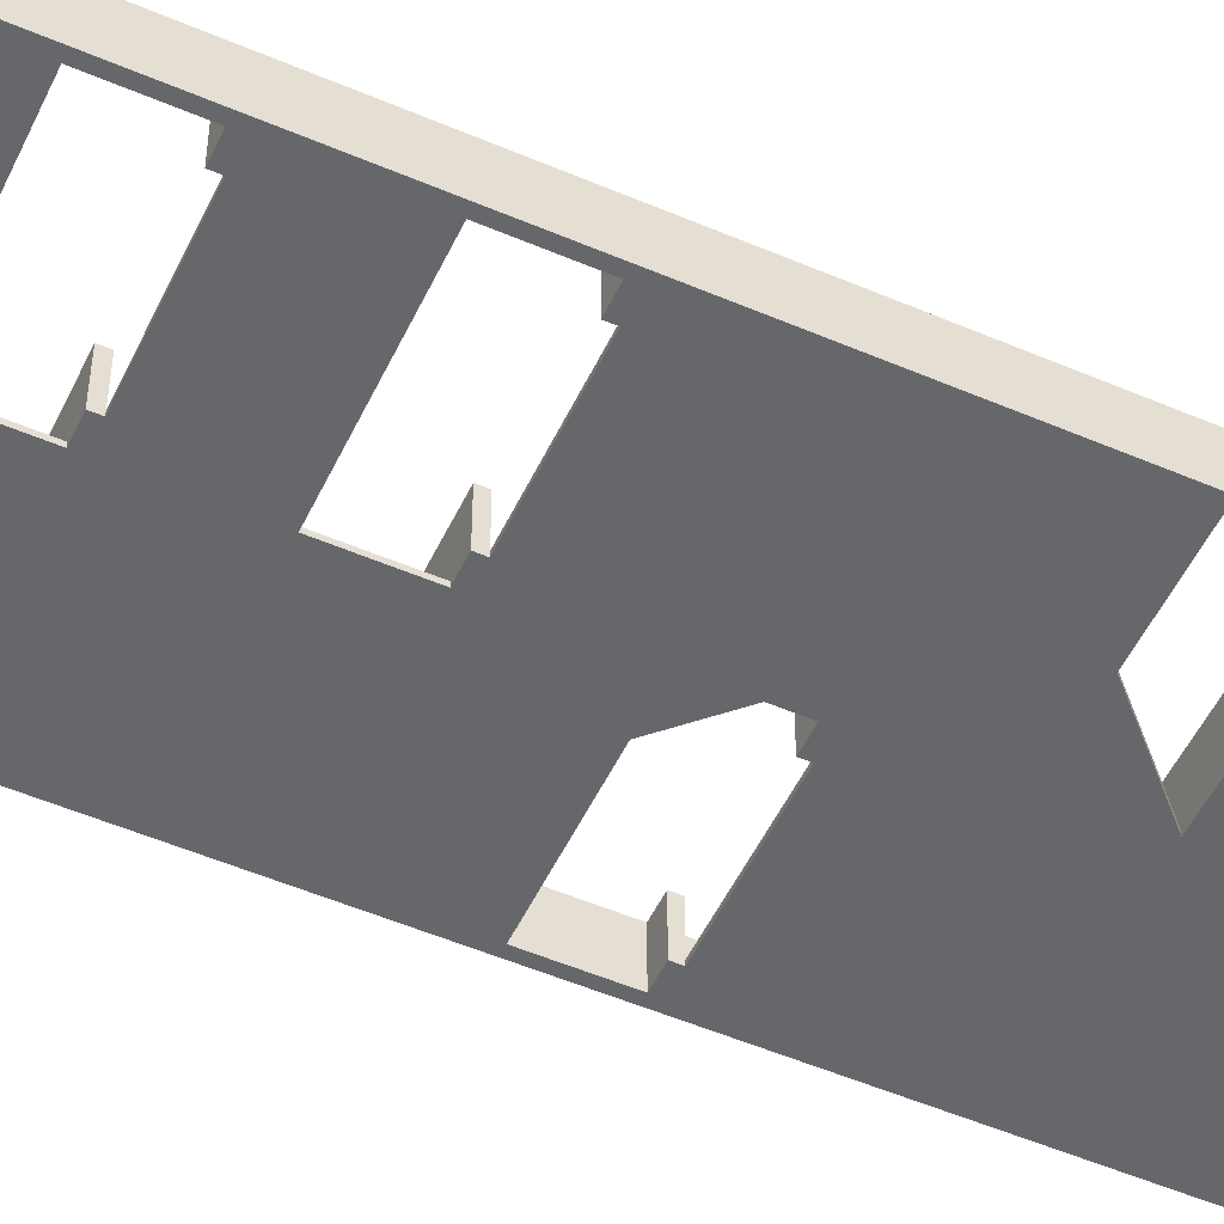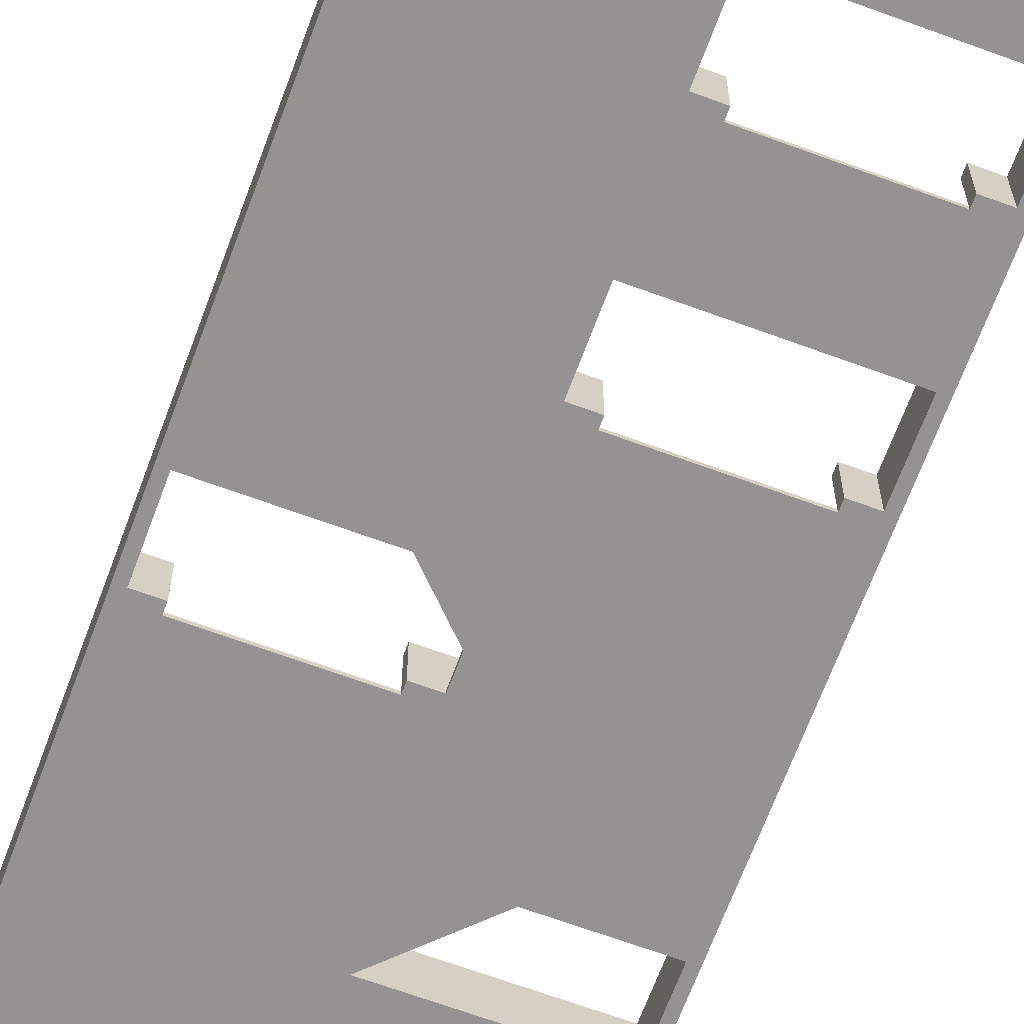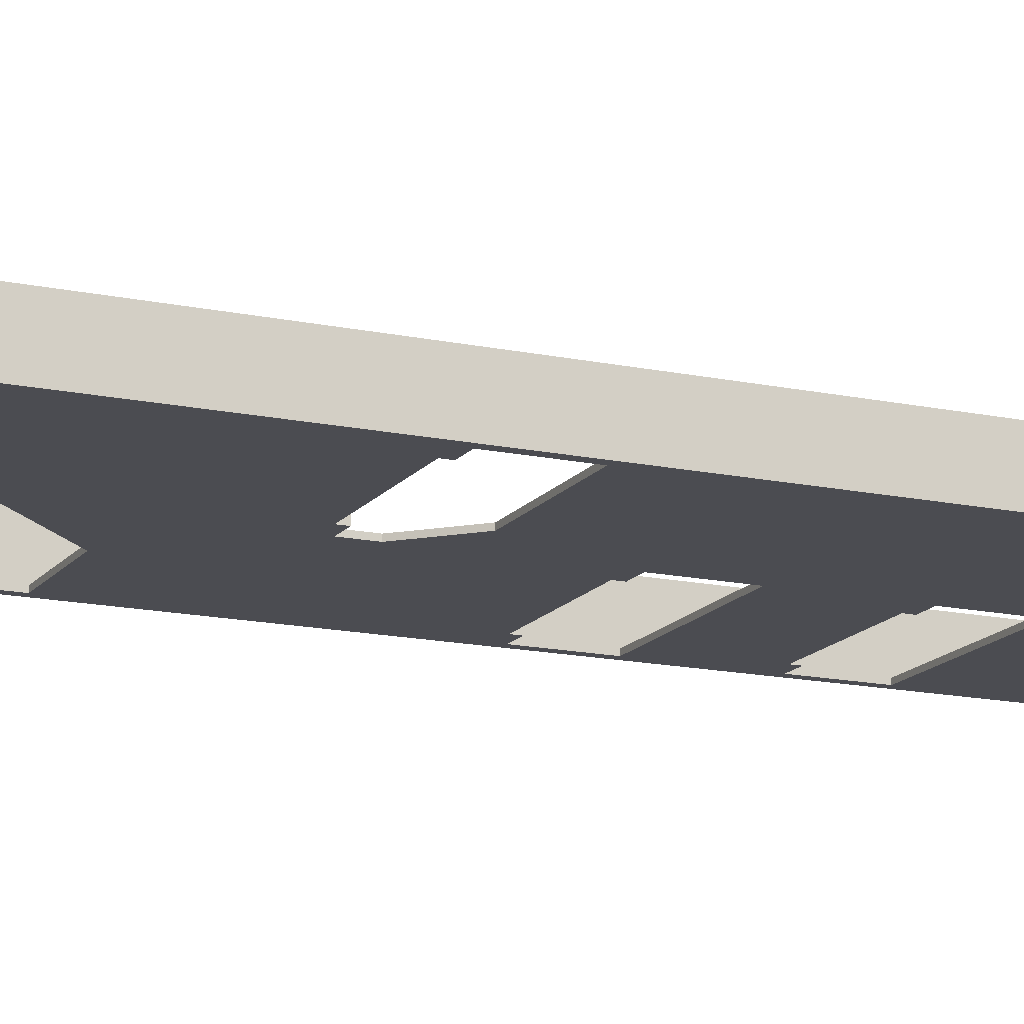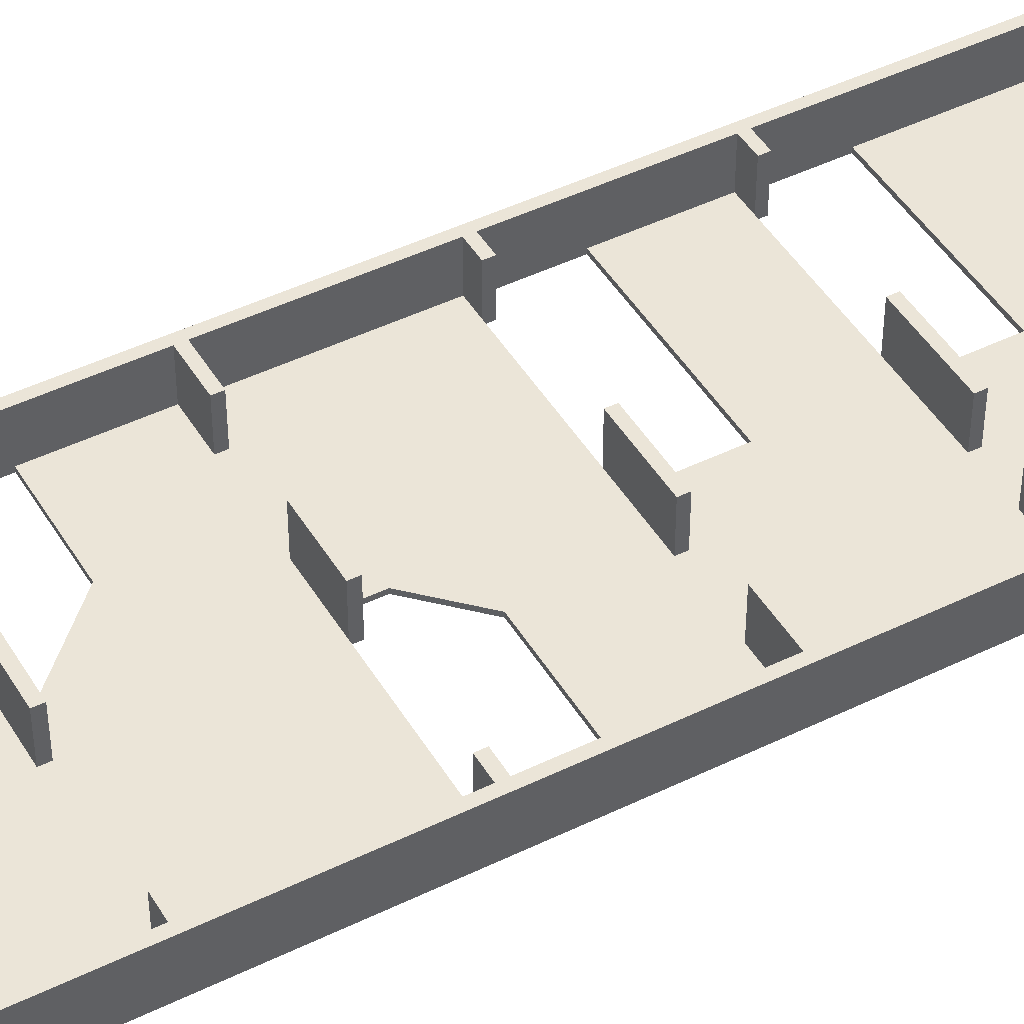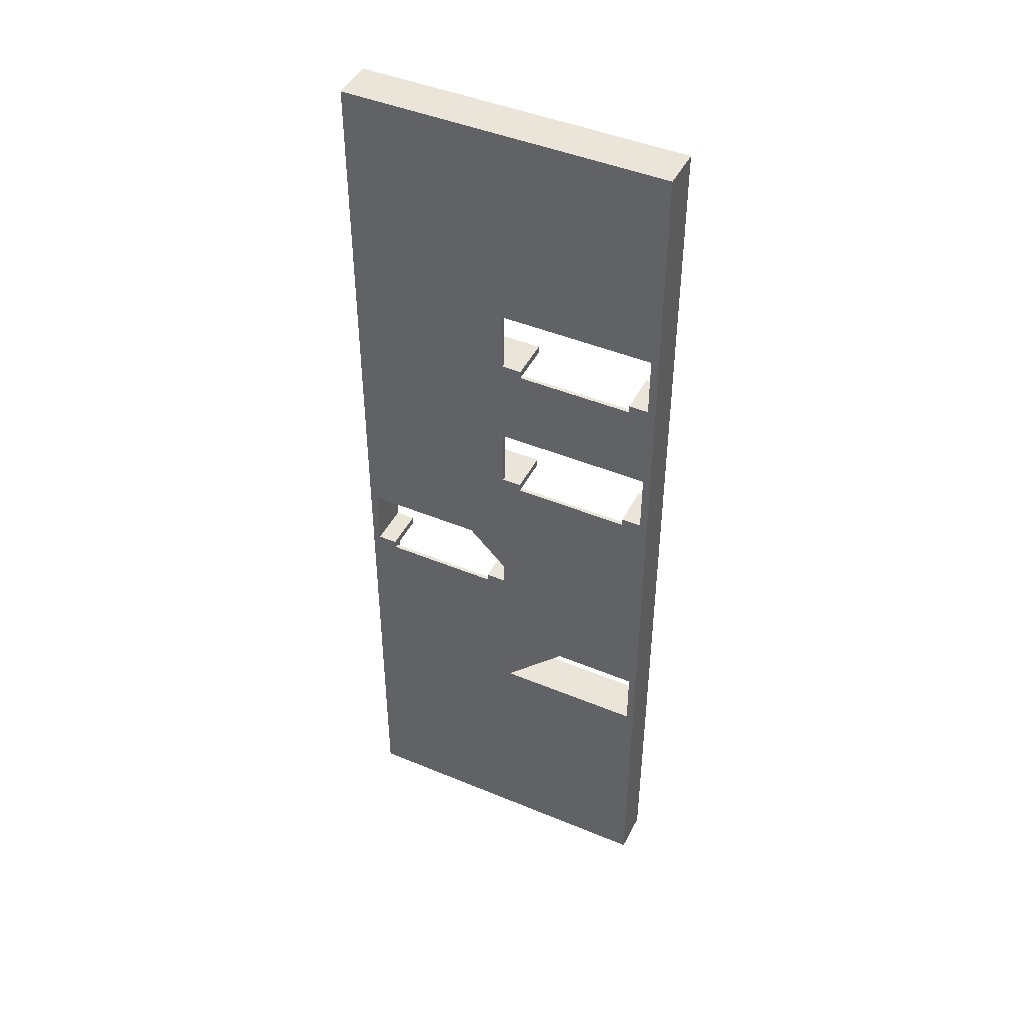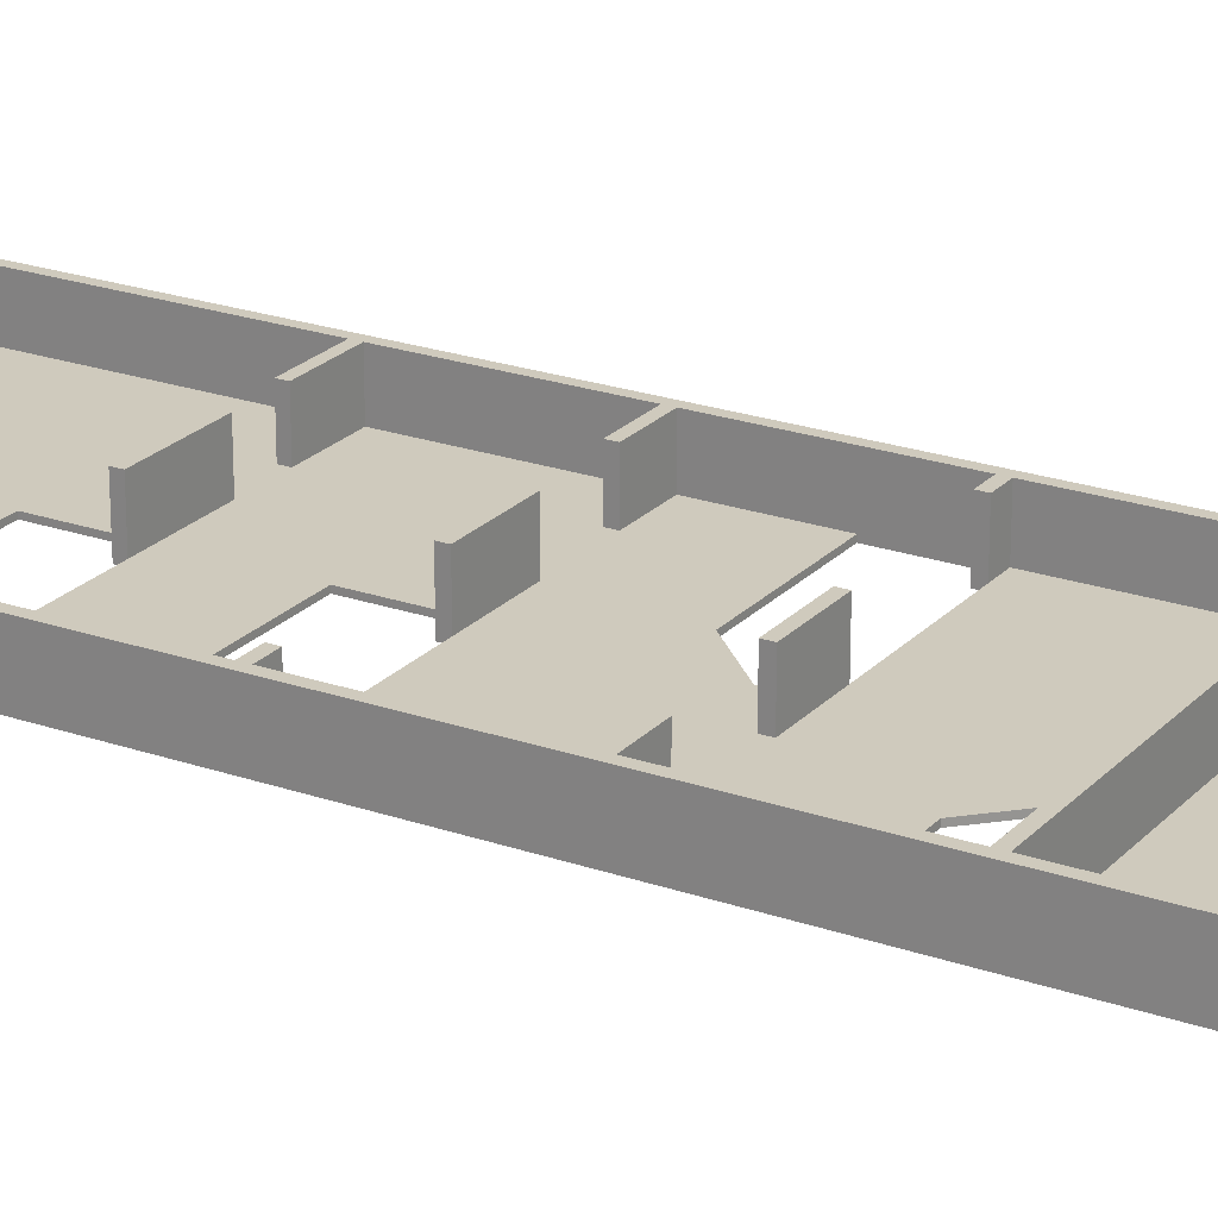
<metadata>
{"format":"obj","ext":"obj","renderer":"f3d","projection":"perspective","resolution":1024,"background":"white","views":[{"elev":-52.0,"azim":-114.9,"up":"+Z"},{"elev":-66.8,"azim":159.7,"up":"+Z"},{"elev":-15.4,"azim":65.7,"up":"+Z"},{"elev":45.8,"azim":60.7,"up":"+Z"},{"elev":45.1,"azim":-154.3,"up":"+Y"},{"elev":22.9,"azim":-59.2,"up":"+Z"}]}
</metadata>
<code>
g Walls
v -1.05 6.281 -0.025
v -1.05 -0.05 -0.025
v -1.05 -0.05 0.25
v -1.05 6.281 0.25
v 1.05 -0.05 -0.025
v 1.05 -0.05 0.25
v 1.05 6.281 -0.025
v 1.05 6.281 0.25
v -1.11e-16 4.95 -0.025
v -1.11e-16 3.95 -0.025
v 0 4.55 -0.025
v -0.125 4.5 -0.025
v -0.125 4.55 -0.025
v -1 3.95 -0.025
v -0.875 4.5 -0.025
v -1 4.55 -0.025
v -0.875 4.55 -0.025
v -1 4.95 -0.025
v 1 2.95 -0.025
v 0 3.55 -0.025
v 0.25 2.95 -0.025
v -0.125 3.5 -0.025
v -0.125 3.55 -0.025
v 0 2.7 -0.025
v -0.875 3.5 -0.025
v -1 3.55 -0.025
v -0.875 3.55 -0.025
v 1 2.55 -0.025
v 0.875 2.5 -0.025
v -0.05 1.55 -0.025
v -0.45 1.95 -0.025
v 0.125 2.5 -0.025
v 0.875 2.55 -0.025
v 0 2.55 -0.025
v 0.125 2.55 -0.025
v -1 1.95 -0.025
v -1 1.55 -0.025
v -1 4.55 0.25
v -0.875 4.55 0.25
v -1 3.55 0.25
v -0.875 3.55 0.25
v 0.875 2.55 0.25
v 1 2.55 0.25
v -0.875 4.5 0.25
v -0.875 4.5 0
v -1 4.5 0.25
v -1 3.95 0
v -1 4.5 0
v -1.11e-16 4.95 0
v -1 4.95 0
v 0 4.55 0
v -0.125 4.5 0
v -1.11e-16 3.95 0
v 0 3.55 0
v -0.875 3.5 0
v -0.125 3.5 0
v 0.125 2.5 0
v 0.875 2.5 0
v -5.551e-17 2.55 0
v 0 2.7 0
v 1 2.95 0
v 0.25 2.95 0
v -1 1.95 0
v -0.45 1.95 0
v -0.05 1.55 0
v -1 6.231 0.25
v -1 6.231 0
v 1 3.5 0.25
v 1 3.5 0
v -1 1.55 0.25
v 0.125 1.55 0.25
v 0.125 1.55 0
v -1 2.5 0.25
v -1 2.5 0
v -0.875 3.5 0.25
v 0.875 2.5 0.25
v 0.125 1.5 0.25
v 0.125 1.5 0
v -1 1.5 0.25
v -1 1.5 0
v -1 0 0.25
v -1 0 0
v 1 0 0.25
v 1 0 0
v -0.75 2.5 0
v -0.75 2.5 0.25
v -0.75 2.55 0
v -0.75 2.55 0.25
v -1 2.55 0
v -1 2.55 0.25
v -1 3.5 0
v -1 3.5 0.25
v 1 6.231 0
v 1 6.231 0.25
v 1 4.55 0
v 1 4.55 0.25
v 0.6375 4.55 0
v 0.6375 4.55 0.25
v 0.6375 4.5 0
v 0.6375 4.5 0.25
v 1 4.5 0
v 1 4.5 0.25
v 1 3.55 0
v 1 3.55 0.25
v 0.7 3.55 0
v 0.7 3.55 0.25
v 0.7 3.5 0
v 0.7 3.5 0.25
v 1 2.5 0
v 1 2.5 0.25
v 1 1.55 0
v 1 1.55 0.25
v 0.875 1.55 0
v 0.875 1.55 0.25
v 1 1.5 0.25
v 0.875 1.5 0.25
v 0.875 1.5 0
v 1 1.5 0
v -0.125 4.55 0.25
v 0.3625 4.55 0.25
v 0.3625 4.55 0
v -0.125 4.5 0.25
v 0.3625 4.5 0
v 0.3625 4.5 0.25
v -0.125 3.55 0.25
v 0.3 3.55 0.25
v 0.3 3.55 0
v -0.125 3.5 0.25
v 0.3 3.5 0
v 0.3 3.5 0.25
v -0.25 2.55 0
v -0.25 2.5 0
v -0.25 2.55 0.25
v 0.125 2.55 0.25
v 0.125 2.5 0.25
v -0.25 2.5 0.25
o mesh0
f 1 2 3
f 3 4 1
o mesh1
f 2 5 6
f 6 3 2
o mesh2
f 5 7 8
f 8 6 5
o mesh3
f 7 1 4
f 4 8 7
o mesh4
f 1 7 9
f 7 10 11
f 11 9 7
f 11 10 12
f 12 13 11
f 10 14 15
f 15 12 10
f 16 17 15
f 15 14 16
f 1 18 16
f 16 14 1
f 19 20 10
f 20 21 22
f 10 7 19
f 22 23 20
f 24 25 22
f 20 19 21
f 24 26 25
f 22 21 24
f 26 27 25
f 5 28 19
f 19 7 5
f 28 5 29
f 30 31 32
f 29 33 28
f 29 5 30
f 26 34 31
f 32 29 30
f 34 35 32
f 26 24 34
f 1 14 26
f 32 31 34
f 26 36 1
f 2 37 30
f 2 1 36
f 31 36 26
f 36 37 2
f 30 5 2
f 9 18 1
o mesh5
f 17 16 38
f 38 39 17
o mesh6
f 27 26 40
f 40 41 27
o mesh7
f 28 33 42
f 42 43 28
o mesh8
f 39 44 45
f 45 17 39
f 45 15 17
o mesh9
f 46 40 47
f 26 14 47
f 47 40 26
f 47 48 46
o mesh10
f 9 49 50
f 50 18 9
o mesh11
f 11 51 49
f 49 9 11
o mesh12
f 15 45 52
f 52 12 15
o mesh13
f 10 53 47
f 47 14 10
o mesh14
f 20 54 53
f 53 10 20
o mesh15
f 25 55 56
f 56 22 25
o mesh16
f 32 57 58
f 58 29 32
o mesh17
f 59 34 24
f 24 60 59
o mesh18
f 19 61 62
f 62 21 19
o mesh19
f 63 36 31
f 31 64 63
o mesh20
f 46 48 45
f 45 44 46
o mesh21
f 64 31 30
f 30 65 64
o mesh22
f 60 24 21
f 21 62 60
o mesh23
f 66 38 50
f 16 18 50
f 50 38 16
f 50 67 66
o mesh24
f 28 43 61
f 68 69 61
f 61 43 68
f 61 19 28
o mesh25
f 37 70 65
f 71 72 65
f 65 70 71
f 65 30 37
o mesh26
f 73 70 63
f 37 36 63
f 63 70 37
f 63 74 73
o mesh27
f 41 75 55
f 55 27 41
f 55 25 27
o mesh28
f 42 33 58
f 33 29 58
f 58 76 42
o mesh29
f 77 78 72
f 72 71 77
o mesh30
f 79 80 78
f 78 77 79
o mesh31
f 81 82 80
f 80 79 81
o mesh32
f 83 84 82
f 82 81 83
o mesh33
f 73 74 85
f 85 86 73
o mesh34
f 86 85 87
f 87 88 86
o mesh35
f 88 87 89
f 89 90 88
o mesh36
f 90 89 91
f 91 92 90
o mesh37
f 92 91 55
f 55 75 92
o mesh38
f 66 67 93
f 93 94 66
o mesh39
f 94 93 95
f 95 96 94
o mesh40
f 96 95 97
f 97 98 96
o mesh41
f 98 97 99
f 99 100 98
o mesh42
f 100 99 101
f 101 102 100
o mesh43
f 102 101 103
f 103 104 102
o mesh44
f 104 103 105
f 105 106 104
o mesh45
f 106 105 107
f 107 108 106
o mesh46
f 108 107 69
f 69 68 108
o mesh47
f 76 58 109
f 109 110 76
o mesh48
f 110 109 111
f 111 112 110
o mesh49
f 112 111 113
f 113 114 112
o mesh50
f 8 4 66
f 4 46 38
f 3 6 83
f 6 112 115
f 38 66 4
f 39 38 46
f 115 83 6
f 116 115 112
f 46 44 39
f 4 92 40
f 4 73 90
f 112 114 116
f 6 43 110
f 6 104 68
f 40 46 4
f 41 40 92
f 4 70 73
f 90 92 4
f 110 112 6
f 76 110 43
f 6 102 104
f 68 43 6
f 92 75 41
f 4 79 70
f 43 42 76
f 6 96 102
f 73 88 90
f 104 108 68
f 66 94 8
f 73 86 88
f 71 70 79
f 83 81 3
f 104 106 108
f 100 102 96
f 79 77 71
f 3 81 79
f 96 98 100
f 8 94 96
f 79 4 3
f 96 6 8
o mesh51
f 114 113 117
f 117 116 114
o mesh52
f 116 117 118
f 118 115 116
o mesh53
f 115 118 84
f 84 83 115
o mesh54
f 13 119 51
f 120 121 51
f 51 119 120
f 51 11 13
o mesh55
f 119 13 52
f 13 12 52
f 52 122 119
o mesh56
f 122 52 123
f 123 124 122
o mesh57
f 124 123 121
f 121 120 124
o mesh58
f 124 120 119
f 119 122 124
o mesh59
f 23 125 54
f 126 127 54
f 54 125 126
f 54 20 23
o mesh60
f 125 23 56
f 23 22 56
f 56 128 125
o mesh61
f 128 56 129
f 129 130 128
o mesh62
f 130 129 127
f 127 126 130
o mesh63
f 130 126 125
f 125 128 130
o mesh64
f 129 87 60
f 60 87 131
f 131 59 60
f 72 113 57
f 60 62 129
f 132 131 87
f 117 113 72
f 57 132 72
f 109 58 113
f 87 85 132
f 132 85 72
f 113 111 109
f 72 78 117
f 62 61 129
f 84 118 117
f 72 85 64
f 63 64 85
f 82 84 78
f 117 78 84
f 55 89 87
f 107 105 127
f 85 74 63
f 58 57 113
f 87 56 55
f 105 123 127
f 78 80 82
f 87 129 56
f 127 129 107
f 61 69 107
f 55 91 89
f 107 129 61
f 47 53 52
f 105 103 123
f 127 123 53
f 52 45 47
f 93 121 97
f 99 97 121
f 53 54 127
f 53 123 52
f 121 123 99
f 103 101 99
f 45 48 47
f 99 123 103
f 121 93 49
f 67 50 49
f 97 95 93
f 49 93 67
f 49 51 121
f 64 65 72
o mesh65
f 133 134 59
f 35 34 59
f 59 134 35
f 59 131 133
o mesh66
f 134 135 57
f 57 35 134
f 57 32 35
o mesh67
f 133 131 132
f 132 136 133
o mesh68
f 136 132 57
f 57 135 136
o mesh69
f 135 134 133
f 133 136 135

</code>
